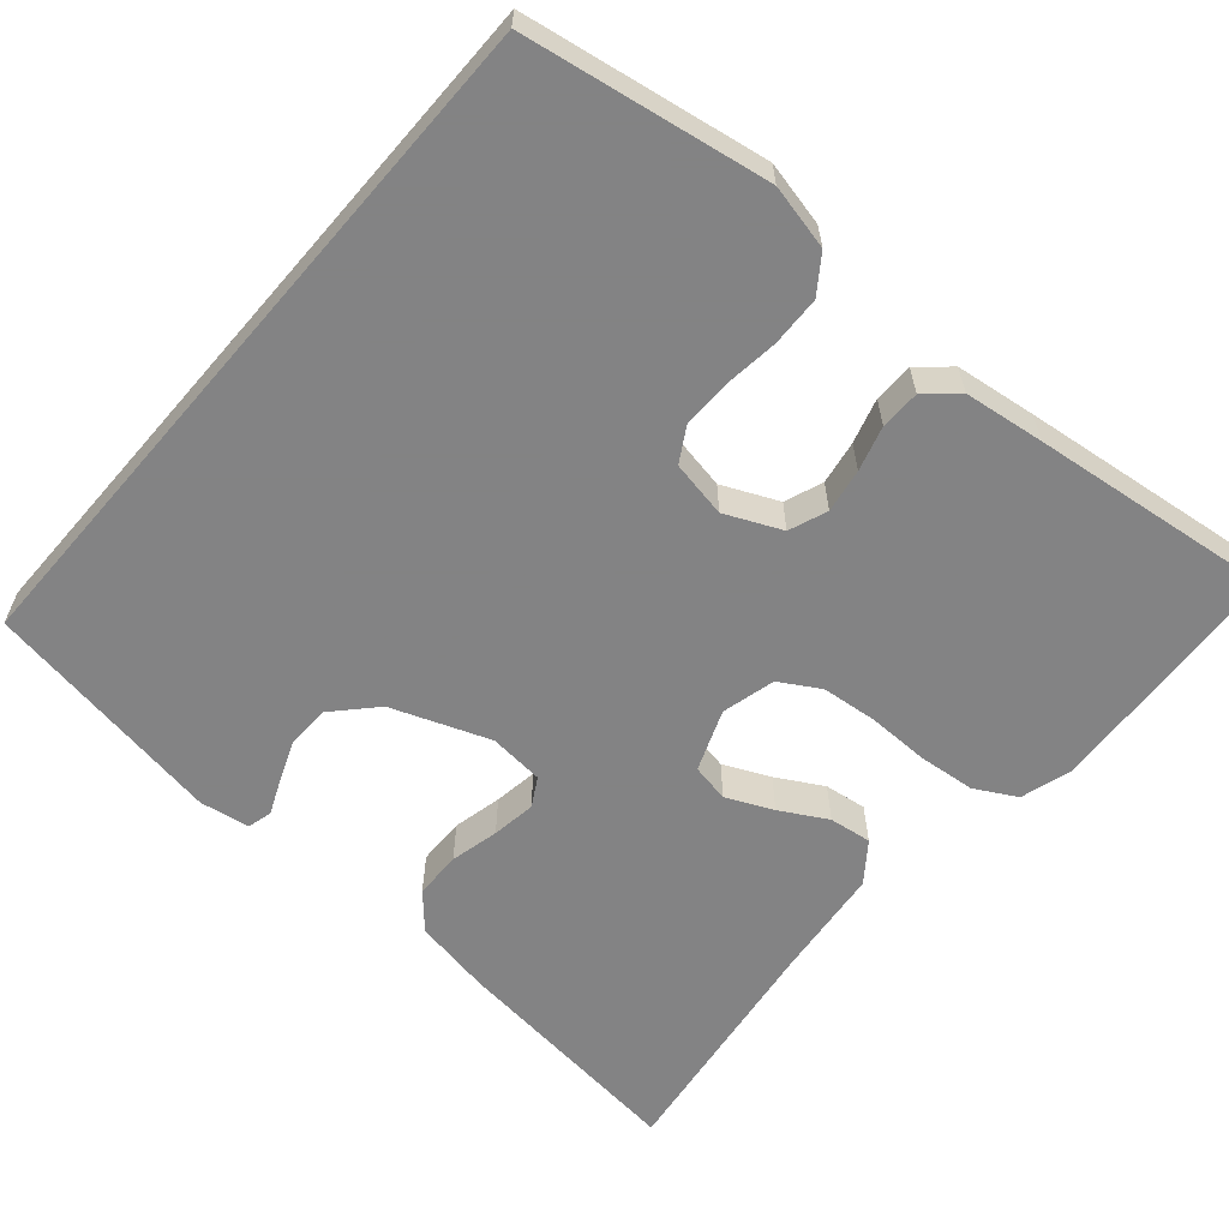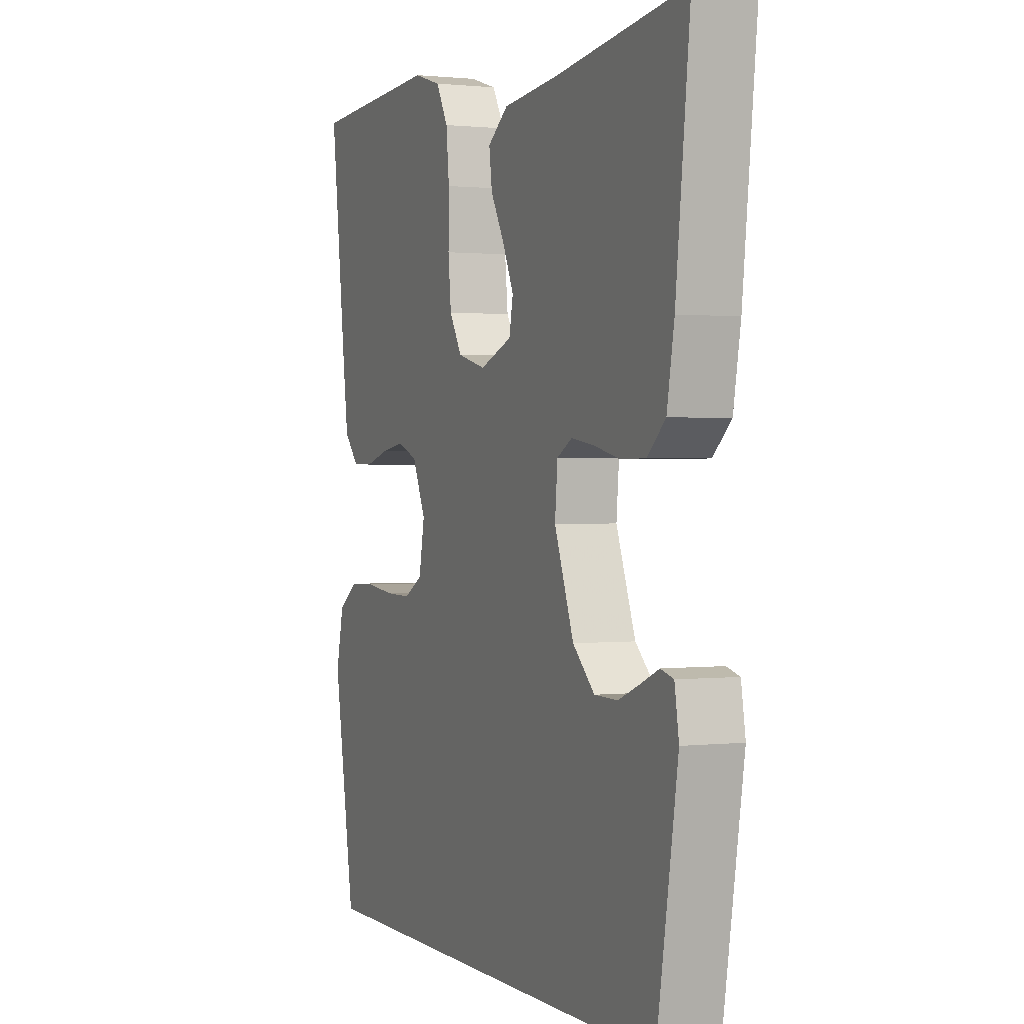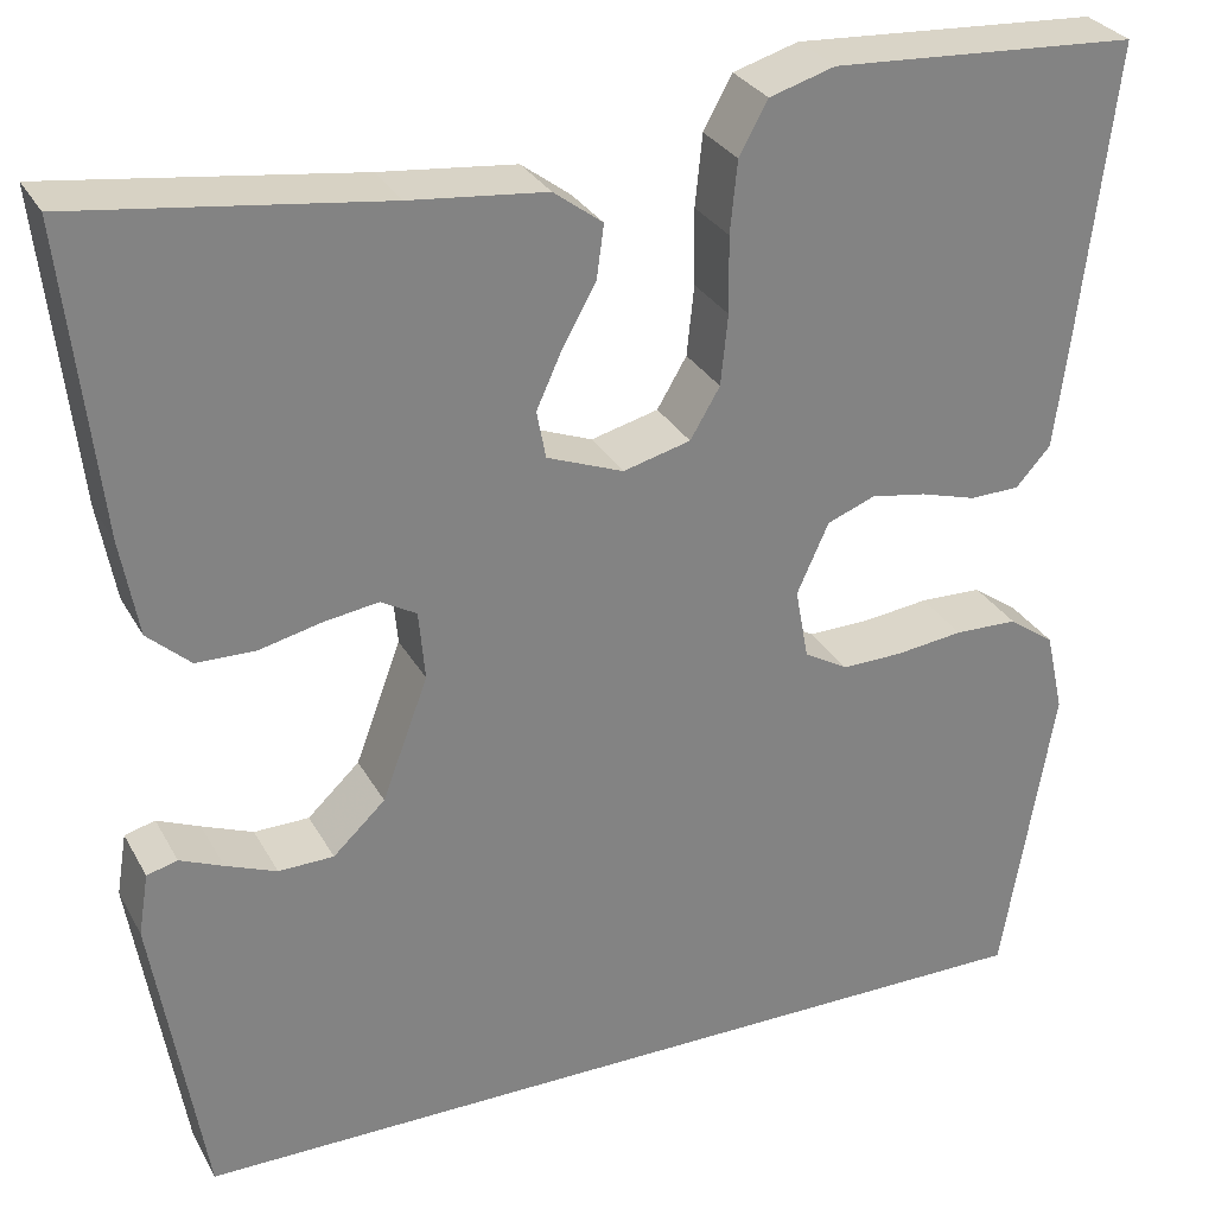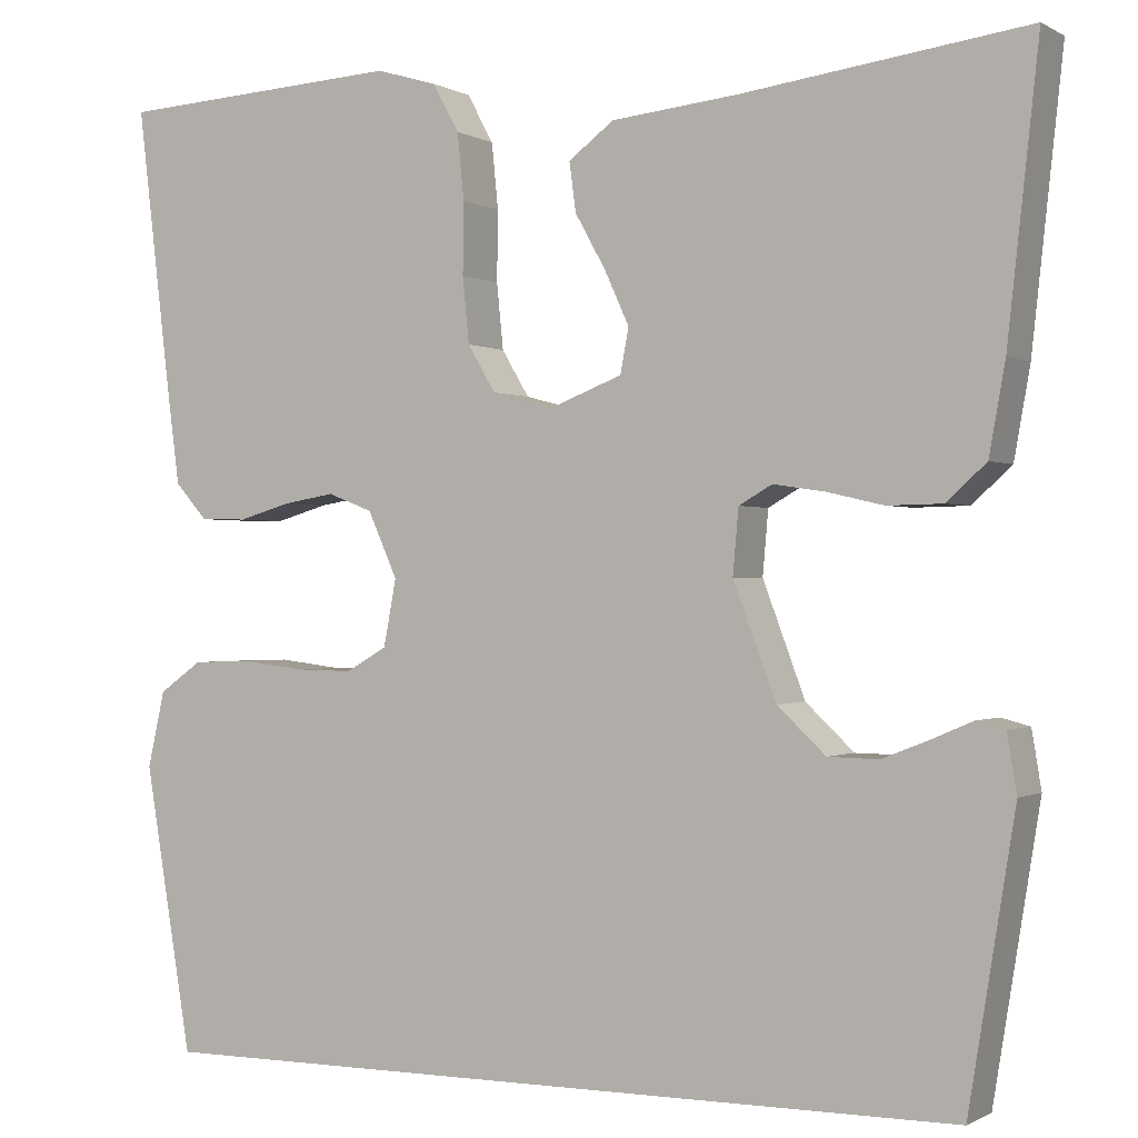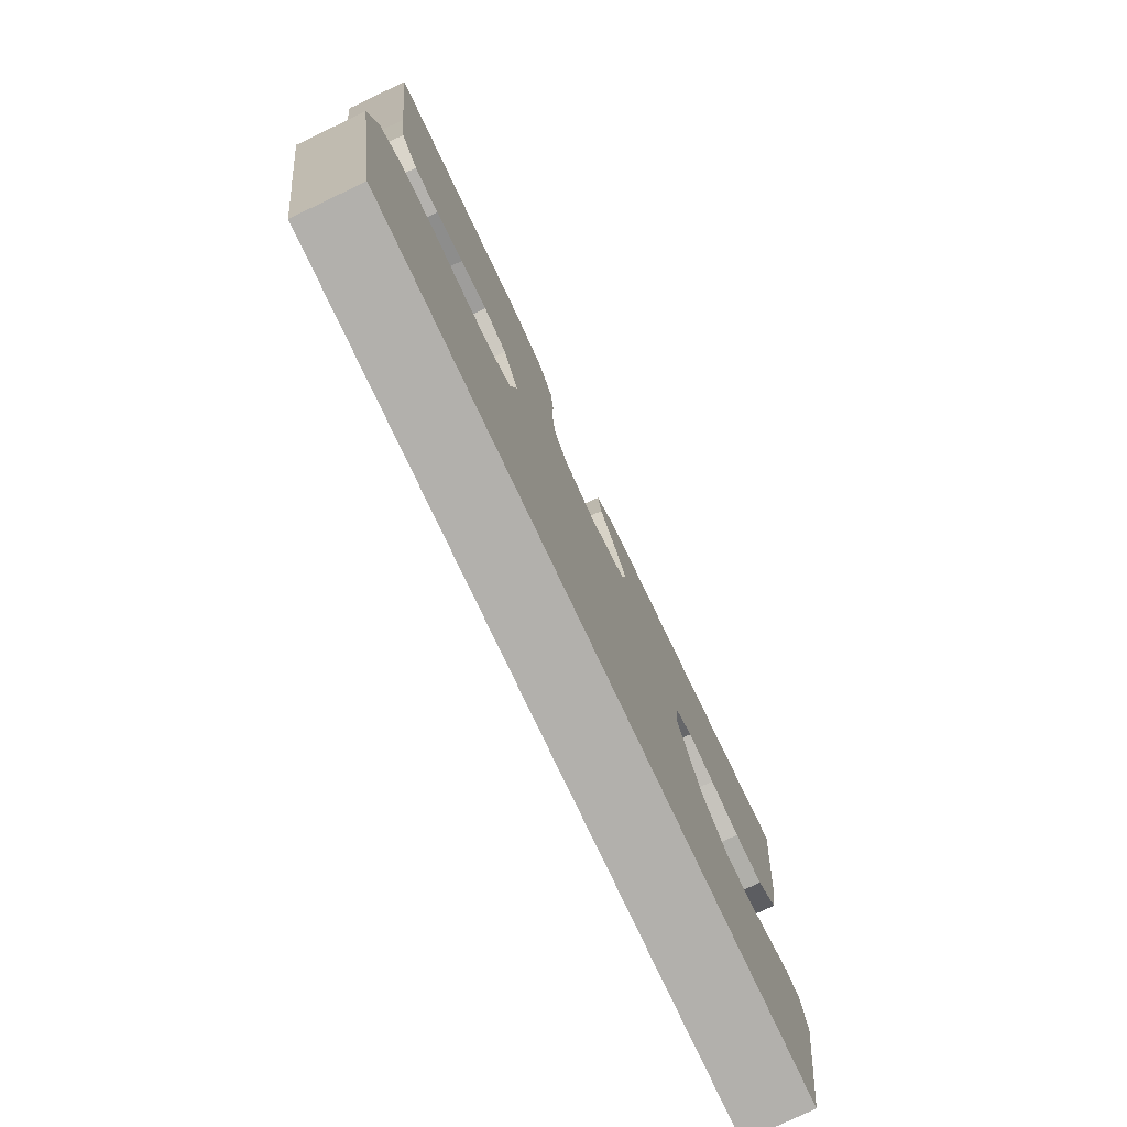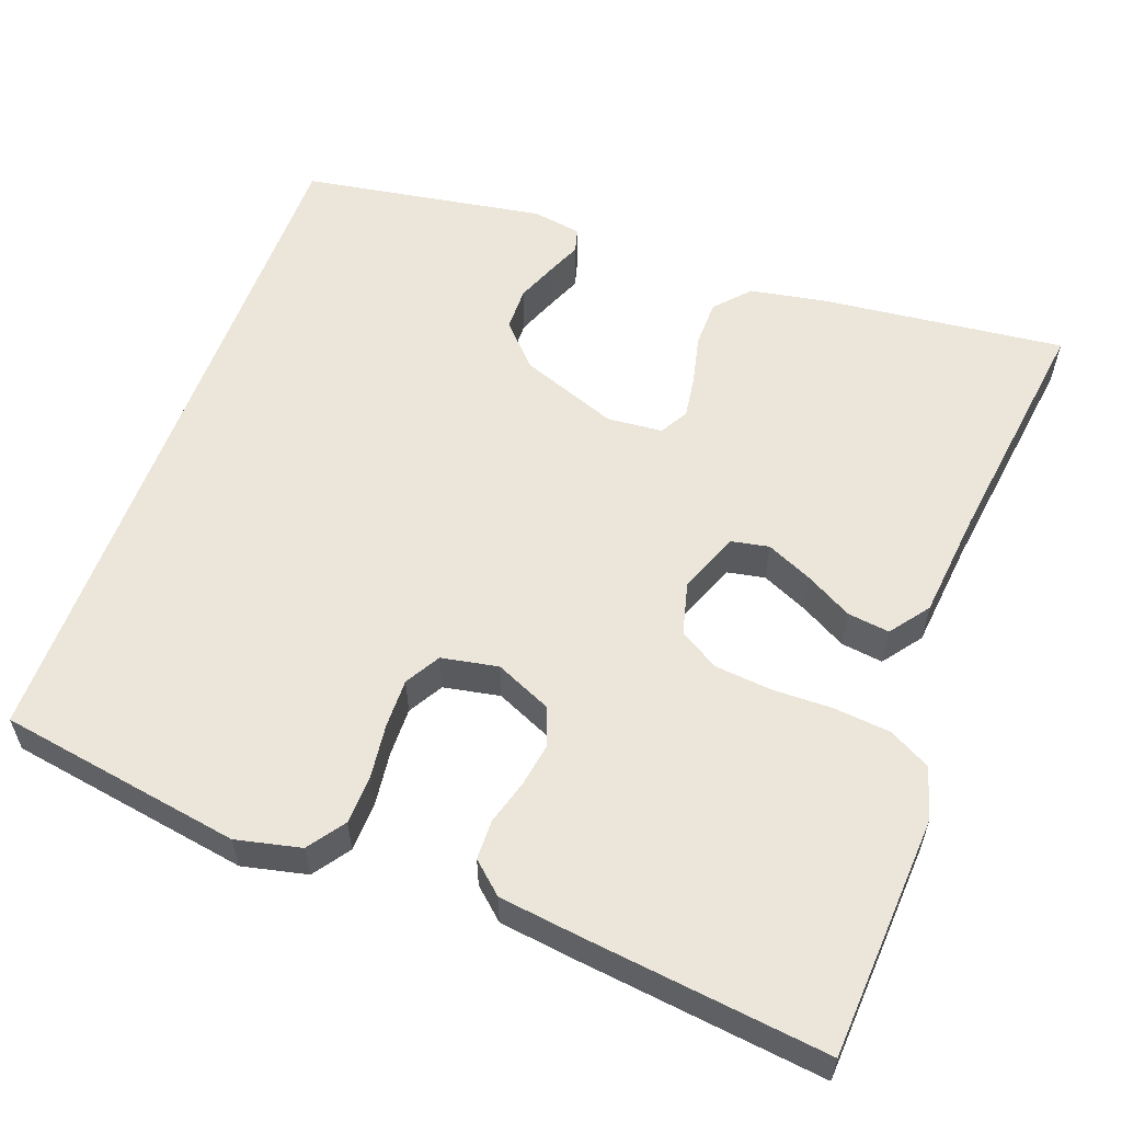
<metadata>
{"format":"obj","ext":"obj","renderer":"f3d","projection":"perspective","resolution":1024,"background":"white","views":[{"elev":-61.1,"azim":-130.8,"up":"+Y"},{"elev":1.0,"azim":66.9,"up":"+Z"},{"elev":29.7,"azim":155.8,"up":"+Z"},{"elev":-0.5,"azim":27.9,"up":"+Z"},{"elev":-78.8,"azim":-64.6,"up":"+Z"},{"elev":57.6,"azim":-69.9,"up":"+Y"}]}
</metadata>
<code>
v 0.428 0.07 -0.5
v -0.438 0.07 -0.5
v -0.488 0.07 -0.2
v -0.47 0.07 -0.12
v -0.425 0.07 -0.088
v -0.363 0.07 -0.086
v -0.297 0.07 -0.094
v -0.237 0.07 -0.095
v -0.194 0.07 -0.07
v -0.181 0.07 0
v -0.212 0.07 0.069
v -0.259 0.07 0.087
v -0.313 0.07 0.078
v -0.368 0.07 0.062
v -0.417 0.07 0.063
v -0.451 0.07 0.101
v -0.464 0.07 0.2
v -0.5 0.07 0.5
v -0.2 0.07 0.518
v -0.136 0.07 0.499
v -0.108 0.07 0.448
v -0.101 0.07 0.378
v -0.102 0.07 0.303
v -0.095 0.07 0.234
v -0.066 0.07 0.185
v 0 0.07 0.168
v 0.075 0.07 0.197
v 0.084 0.07 0.244
v 0.058 0.07 0.301
v 0.026 0.07 0.358
v 0.019 0.07 0.41
v 0.067 0.07 0.446
v 0.2 0.07 0.46
v 0.5 0.07 0.5
v 0.467 0.07 0.2
v 0.45 0.07 0.105
v 0.408 0.07 0.067
v 0.35 0.07 0.066
v 0.29 0.07 0.08
v 0.236 0.07 0.088
v 0.201 0.07 0.068
v 0.195 0.07 0
v 0.24 0.07 -0.12
v 0.291 0.07 -0.168
v 0.345 0.07 -0.169
v 0.395 0.07 -0.149
v 0.437 0.07 -0.131
v 0.467 0.07 -0.139
v 0.477 0.07 -0.2
v 0.428 0 -0.5
v -0.438 0 -0.5
v -0.488 0 -0.2
v -0.47 0 -0.12
v -0.425 0 -0.088
v -0.363 0 -0.086
v -0.297 0 -0.094
v -0.237 0 -0.095
v -0.194 0 -0.07
v -0.181 0 0
v -0.212 0 0.069
v -0.259 0 0.087
v -0.313 0 0.078
v -0.368 0 0.062
v -0.417 0 0.063
v -0.451 0 0.101
v -0.464 0 0.2
v -0.5 0 0.5
v -0.2 0 0.518
v -0.136 0 0.499
v -0.108 0 0.448
v -0.101 0 0.378
v -0.102 0 0.303
v -0.095 0 0.234
v -0.066 0 0.185
v 0 0 0.168
v 0.075 0 0.197
v 0.084 0 0.244
v 0.058 0 0.301
v 0.026 0 0.358
v 0.019 0 0.41
v 0.067 0 0.446
v 0.2 0 0.46
v 0.5 0 0.5
v 0.467 0 0.2
v 0.45 0 0.105
v 0.408 0 0.067
v 0.35 0 0.066
v 0.29 0 0.08
v 0.236 0 0.088
v 0.201 0 0.068
v 0.195 0 0
v 0.24 0 -0.12
v 0.291 0 -0.168
v 0.345 0 -0.169
v 0.395 0 -0.149
v 0.437 0 -0.131
v 0.467 0 -0.139
v 0.477 0 -0.2
f 48 49 1
f 47 48 1
f 46 47 1
f 45 46 1 2
f 44 45 2 3
f 3 4 5
f 44 3 5
f 43 44 5
f 37 38 39
f 36 37 39
f 35 36 39
f 34 35 39
f 33 34 39
f 33 39 40
f 32 33 40
f 31 32 40
f 30 31 40
f 29 30 40
f 28 29 40 41
f 21 22 23
f 20 21 23
f 19 20 23
f 18 19 23
f 17 18 23
f 16 17 23
f 15 16 23
f 14 15 23
f 13 14 23
f 12 13 23 24
f 11 12 24 25
f 5 6 7
f 43 5 7
f 43 7 8
f 42 43 8 9
f 27 28 41 42
f 42 9 10
f 27 42 10
f 26 27 10
f 10 11 25 26
f 50 98 97
f 50 97 96
f 50 96 95
f 51 50 95 94
f 52 51 94 93
f 54 53 52
f 54 52 93
f 54 93 92
f 88 87 86
f 88 86 85
f 88 85 84
f 88 84 83
f 88 83 82
f 89 88 82
f 89 82 81
f 89 81 80
f 89 80 79
f 89 79 78
f 90 89 78 77
f 72 71 70
f 72 70 69
f 72 69 68
f 72 68 67
f 72 67 66
f 72 66 65
f 72 65 64
f 72 64 63
f 72 63 62
f 73 72 62 61
f 74 73 61 60
f 56 55 54
f 56 54 92
f 57 56 92
f 58 57 92 91
f 91 90 77 76
f 59 58 91
f 59 91 76
f 59 76 75
f 75 74 60 59
f 1 50 51 2
f 2 51 52 3
f 3 52 53 4
f 4 53 54 5
f 5 54 55 6
f 6 55 56 7
f 7 56 57 8
f 8 57 58 9
f 9 58 59 10
f 10 59 60 11
f 11 60 61 12
f 12 61 62 13
f 13 62 63 14
f 14 63 64 15
f 15 64 65 16
f 16 65 66 17
f 17 66 67 18
f 18 67 68 19
f 19 68 69 20
f 20 69 70 21
f 21 70 71 22
f 22 71 72 23
f 23 72 73 24
f 24 73 74 25
f 25 74 75 26
f 26 75 76 27
f 27 76 77 28
f 28 77 78 29
f 29 78 79 30
f 30 79 80 31
f 31 80 81 32
f 32 81 82 33
f 33 82 83 34
f 34 83 84 35
f 35 84 85 36
f 36 85 86 37
f 37 86 87 38
f 38 87 88 39
f 39 88 89 40
f 40 89 90 41
f 41 90 91 42
f 42 91 92 43
f 43 92 93 44
f 44 93 94 45
f 45 94 95 46
f 46 95 96 47
f 47 96 97 48
f 48 97 98 49
f 49 98 50 1

</code>
